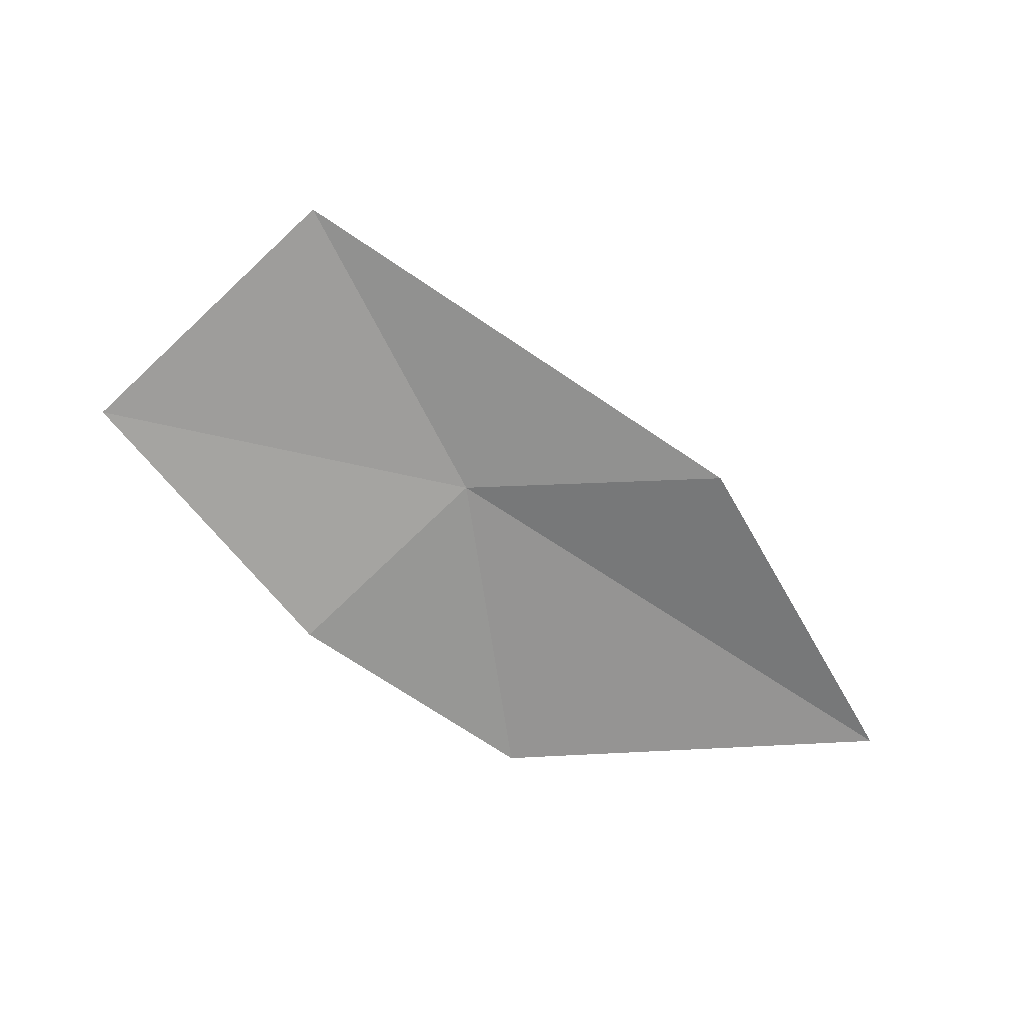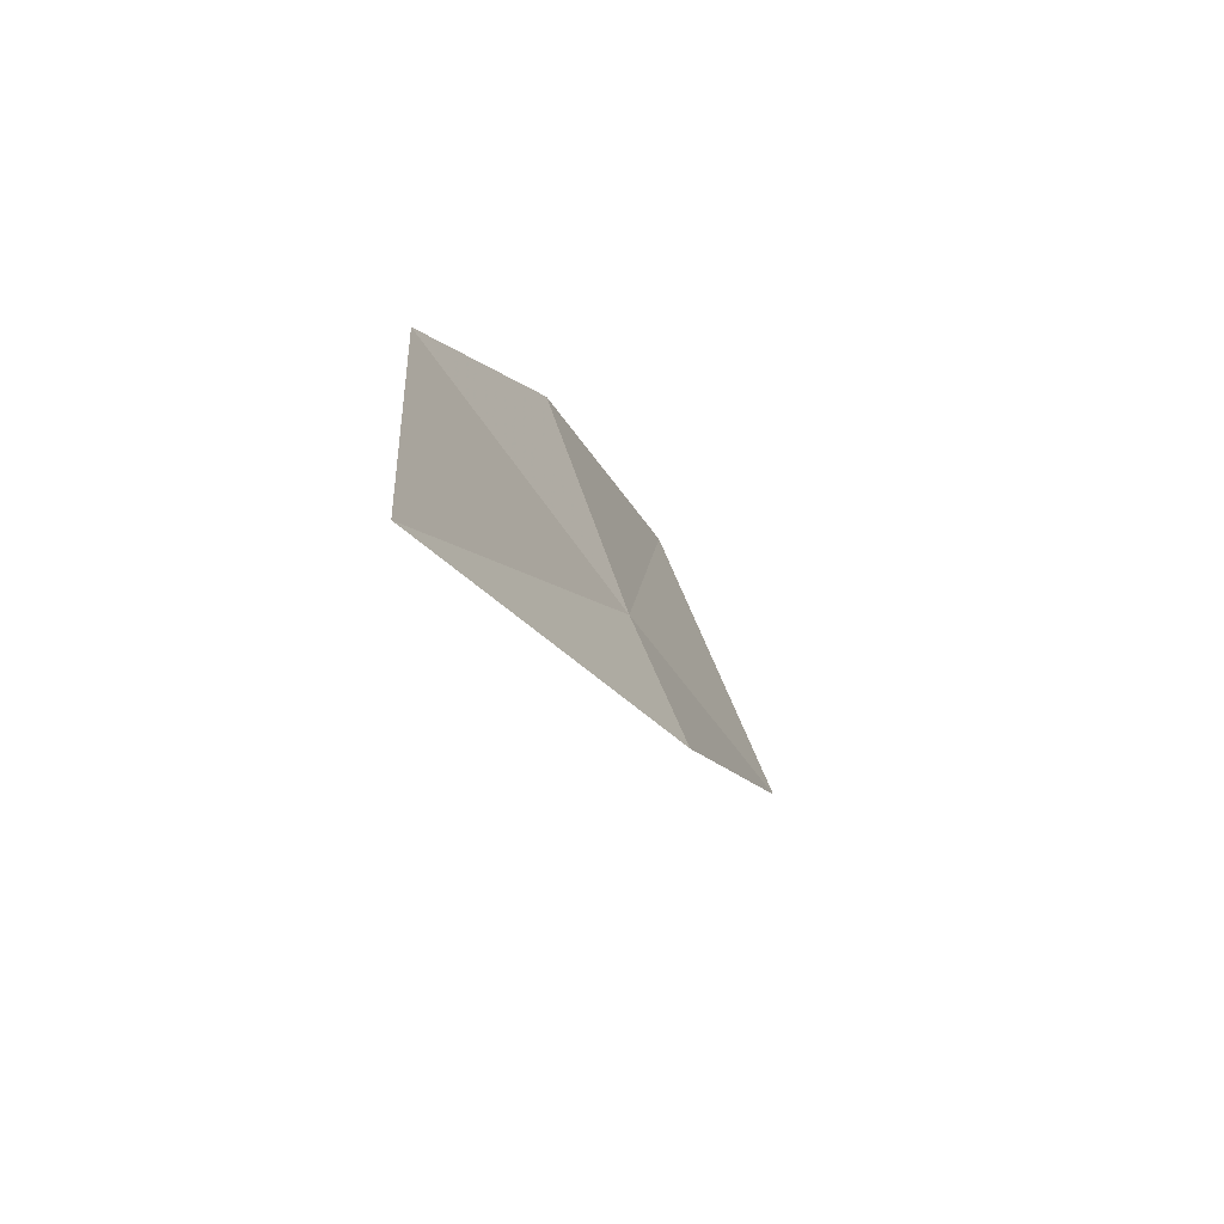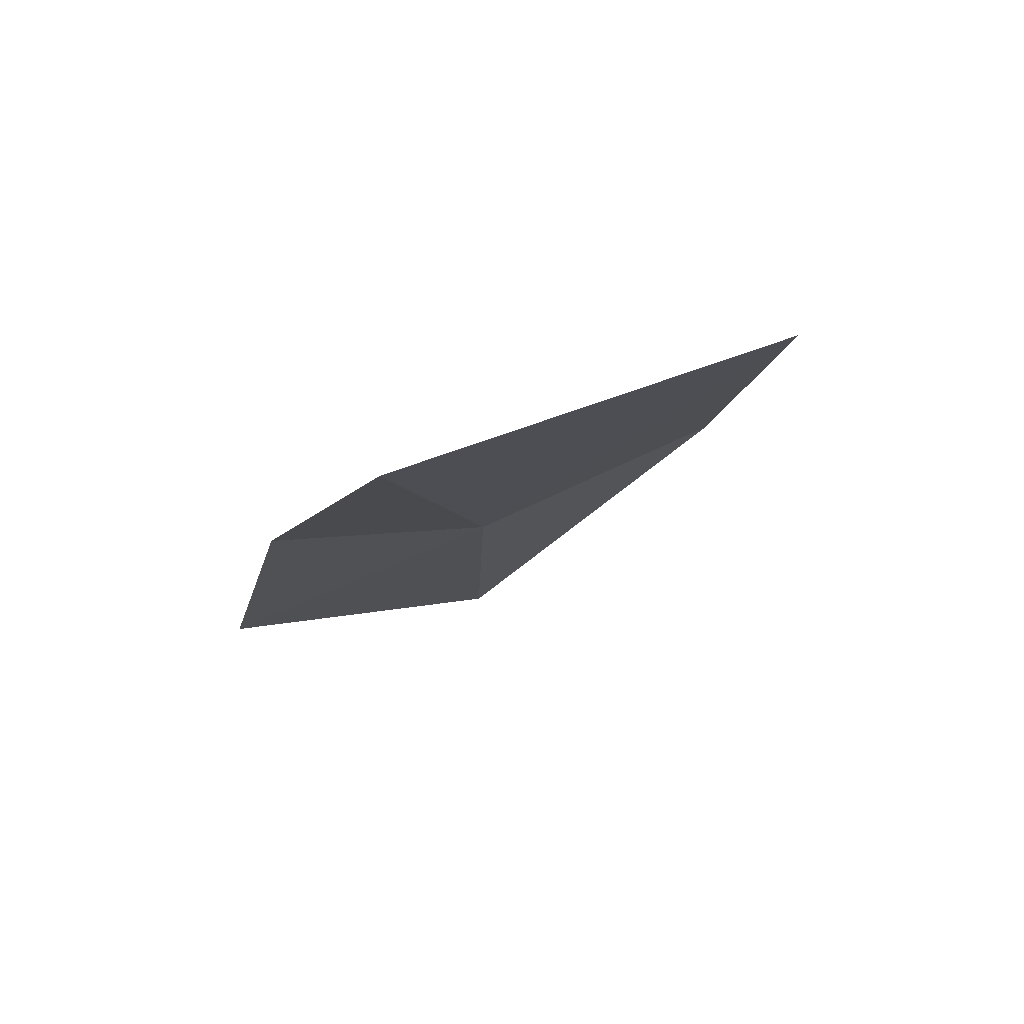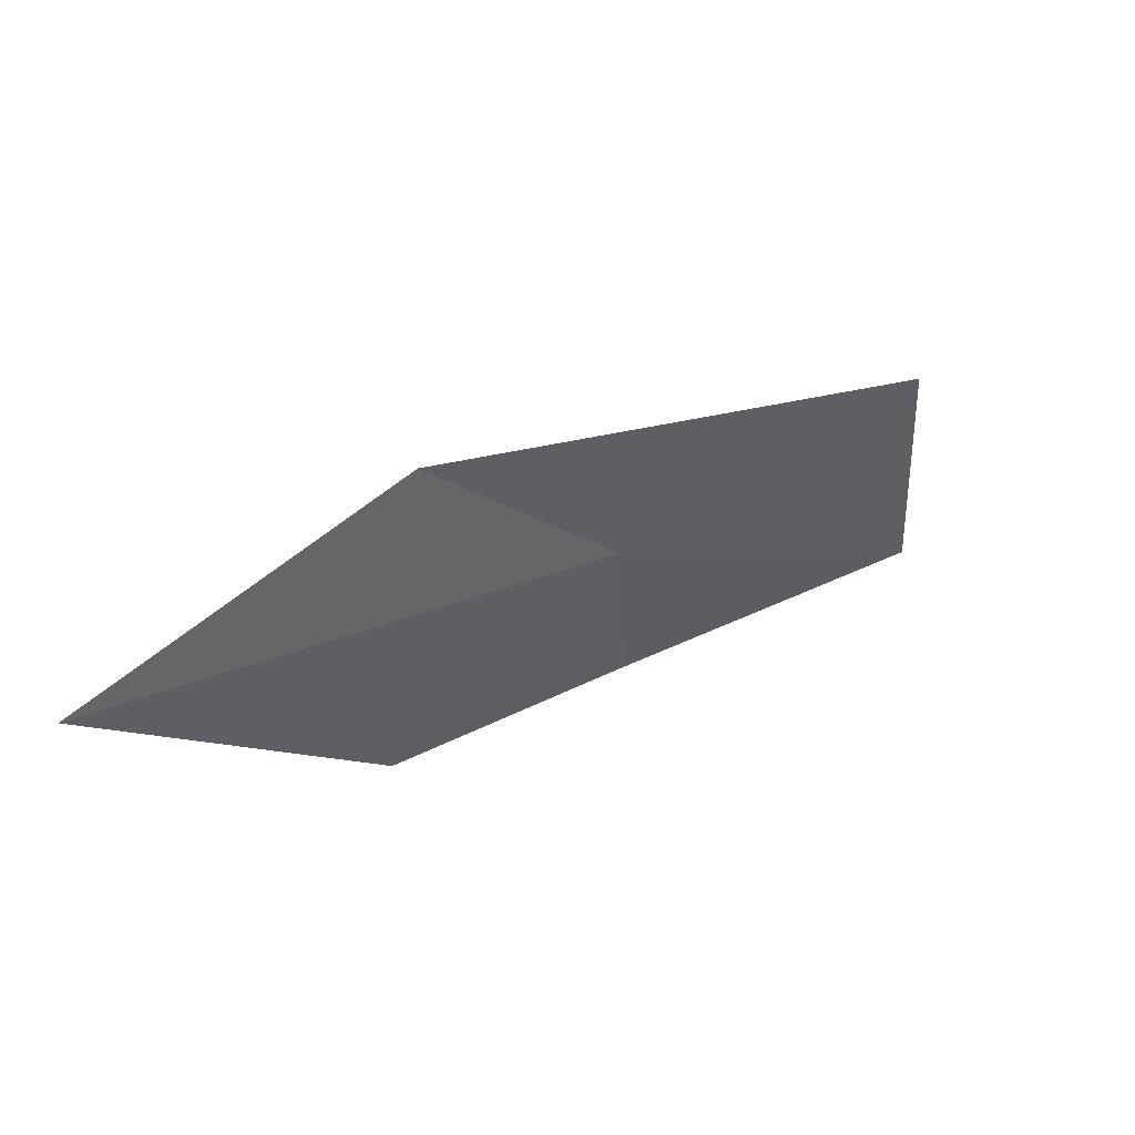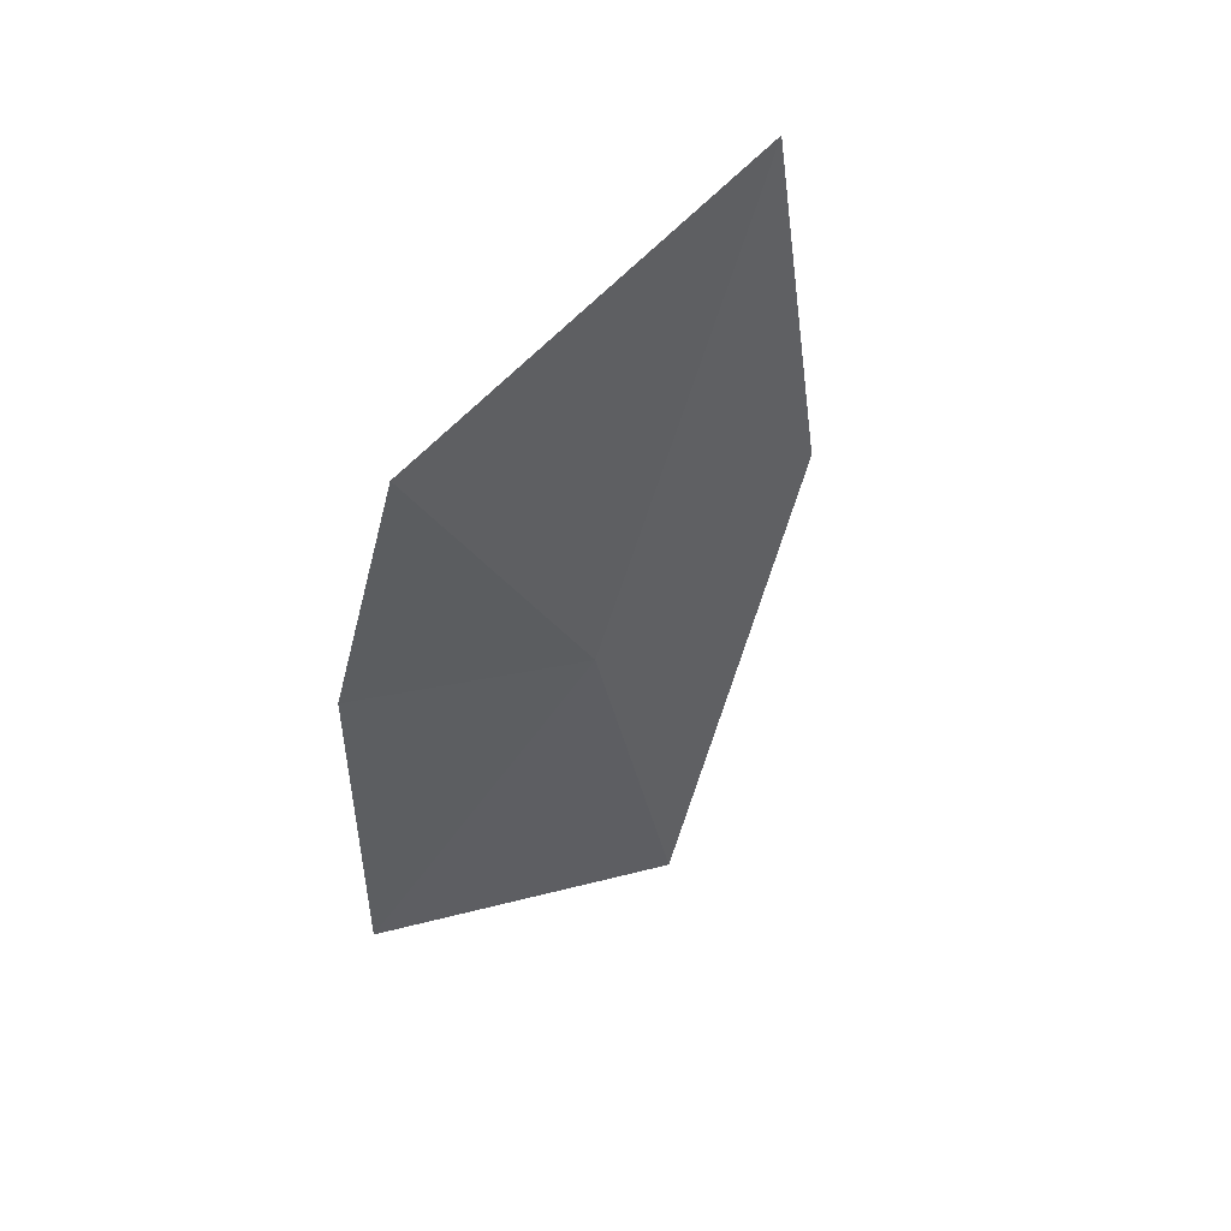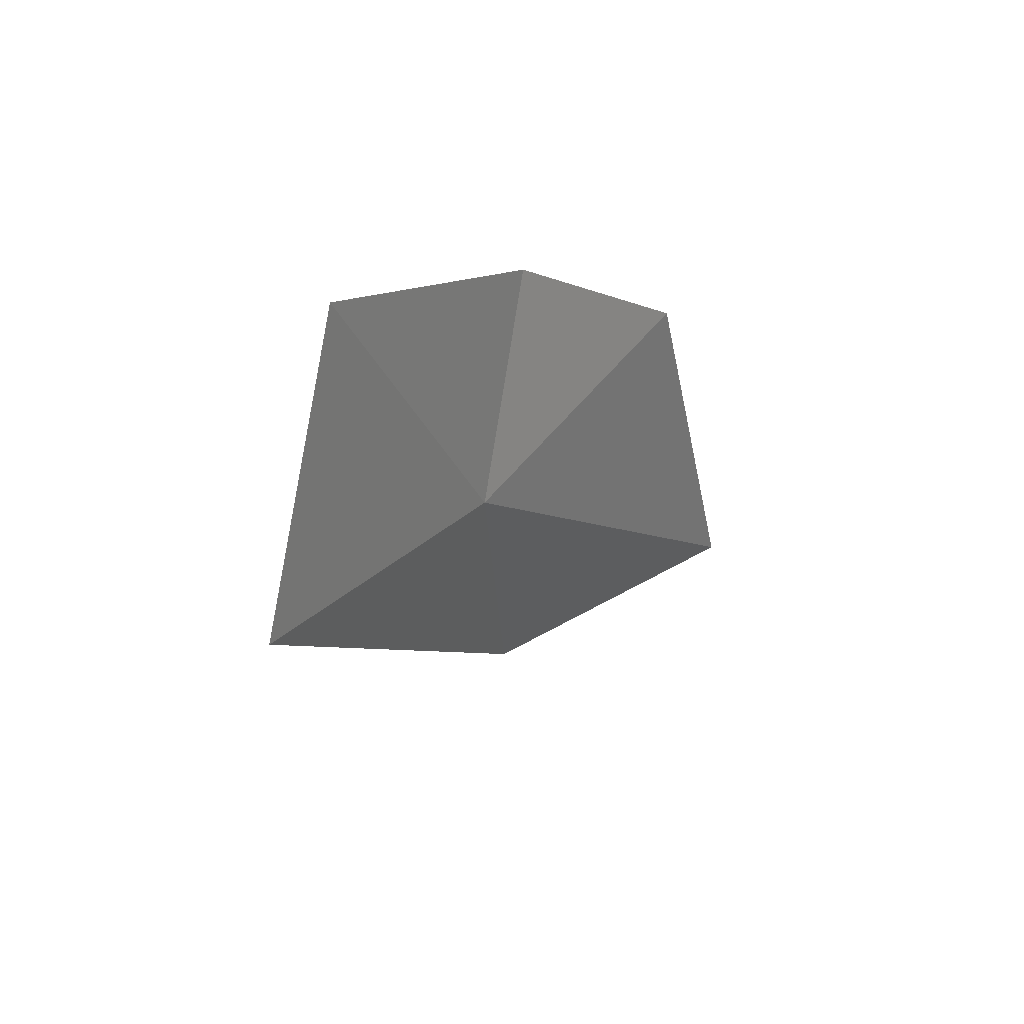
<metadata>
{"format":"obj","ext":"obj","renderer":"f3d","projection":"perspective","resolution":1024,"background":"white","views":[{"elev":79.7,"azim":-173.0,"up":"+Z"},{"elev":15.0,"azim":-93.8,"up":"+Y"},{"elev":-43.8,"azim":-144.2,"up":"+Z"},{"elev":-14.1,"azim":-38.6,"up":"+Z"},{"elev":-68.9,"azim":-128.1,"up":"+Z"},{"elev":-30.4,"azim":100.1,"up":"+Y"}]}
</metadata>
<code>
v 25.63 27.04 37.56
v 26.43 26.01 38.25
v 27.31 26.94 37.82
v 26.3 27.78 37.27
v 25.28 28.21 36.75
v 24.47 26.87 37.68
v 23.51 27.91 36.71
f 1 2 3
f 1 3 4
f 1 4 5
f 1 6 2
f 1 5 7
f 1 7 6

</code>
